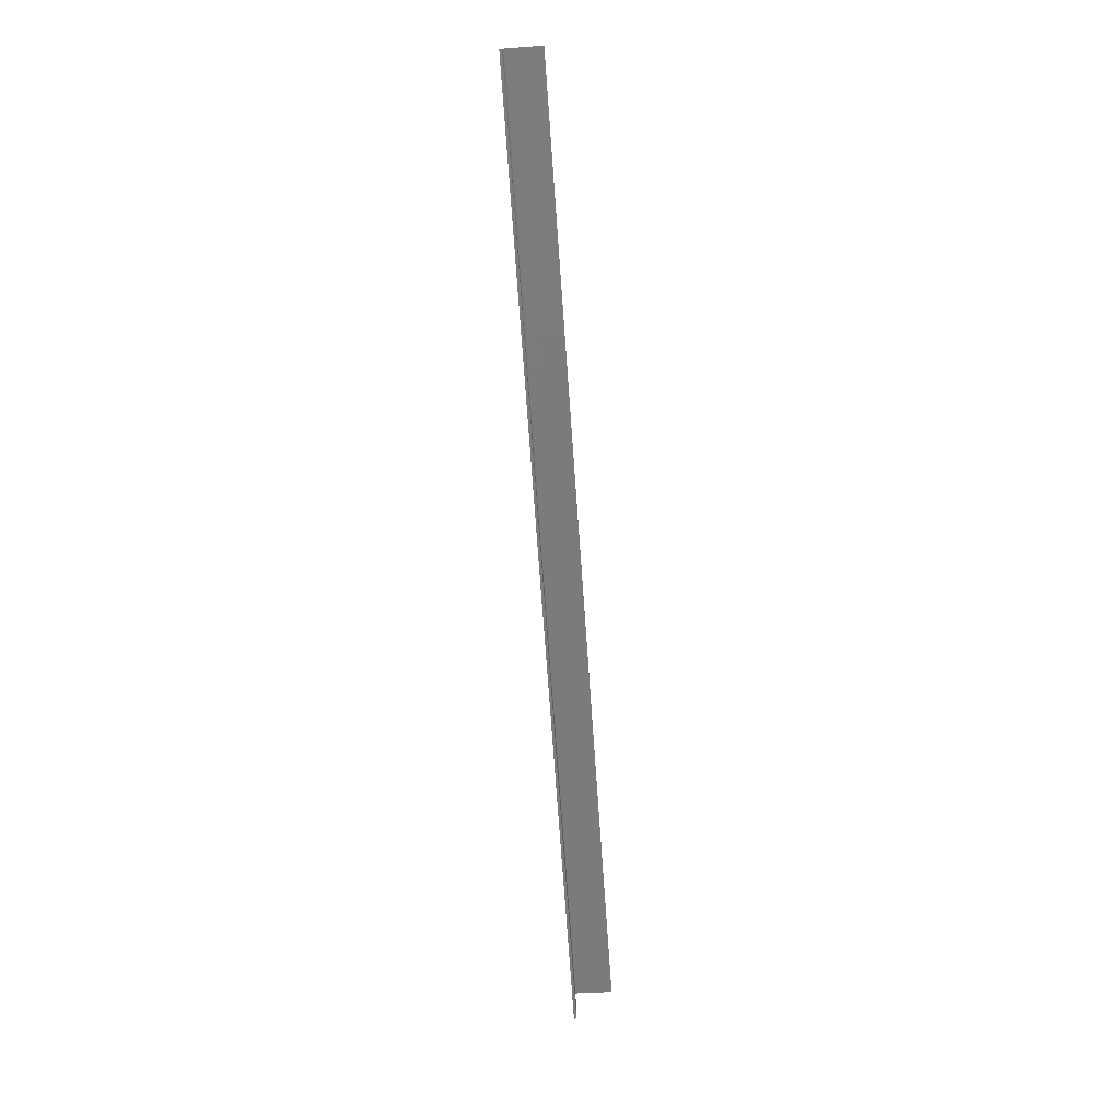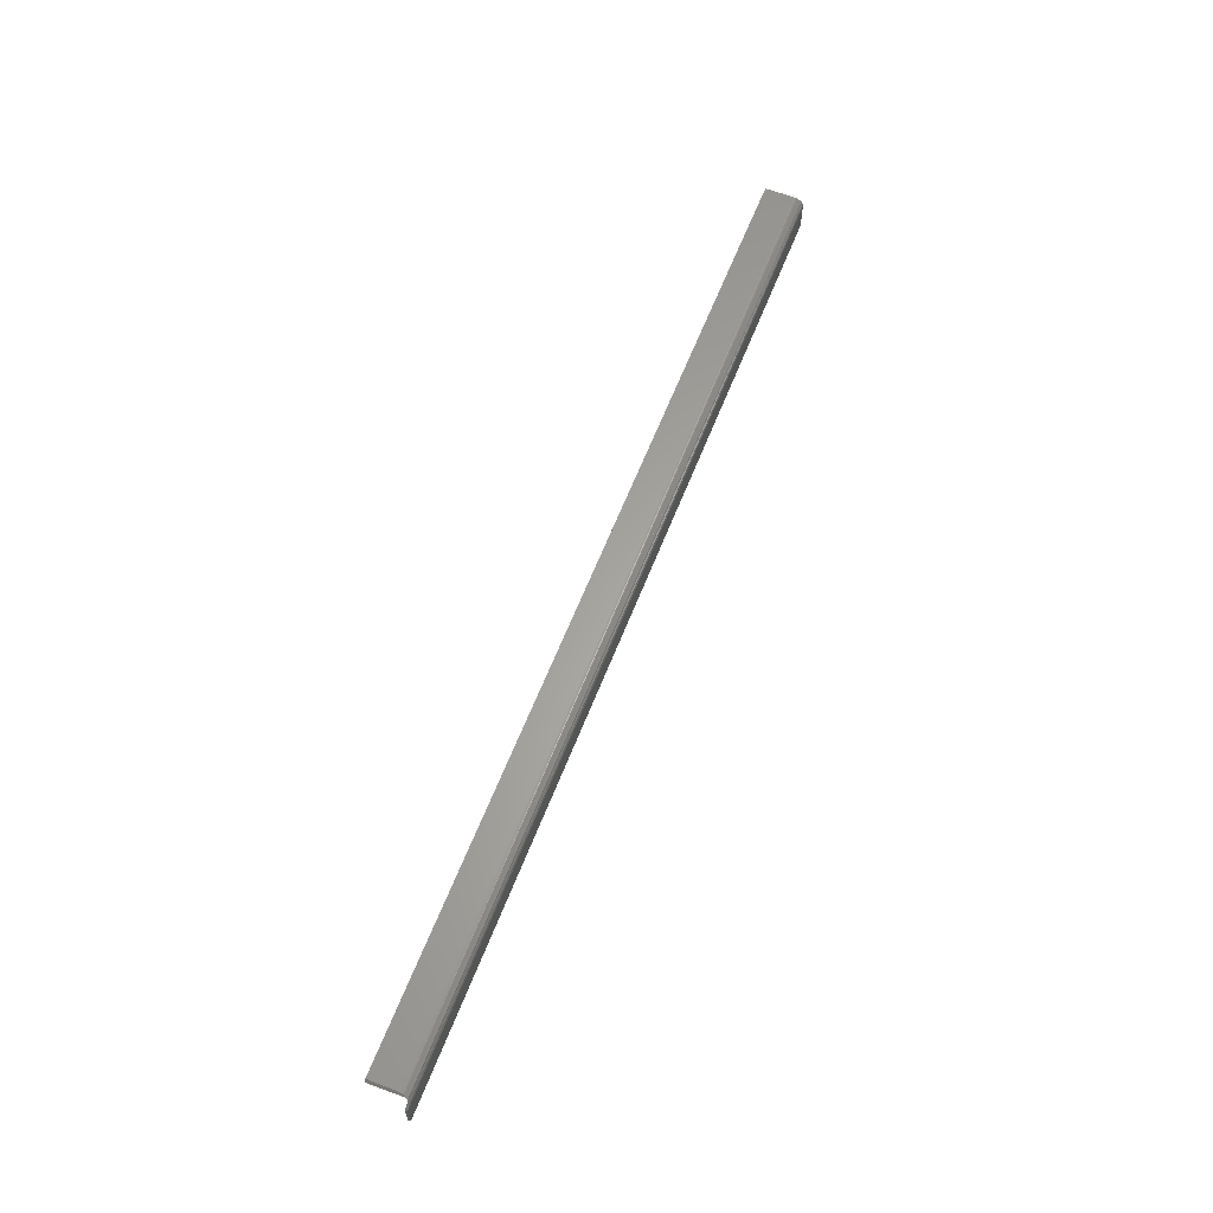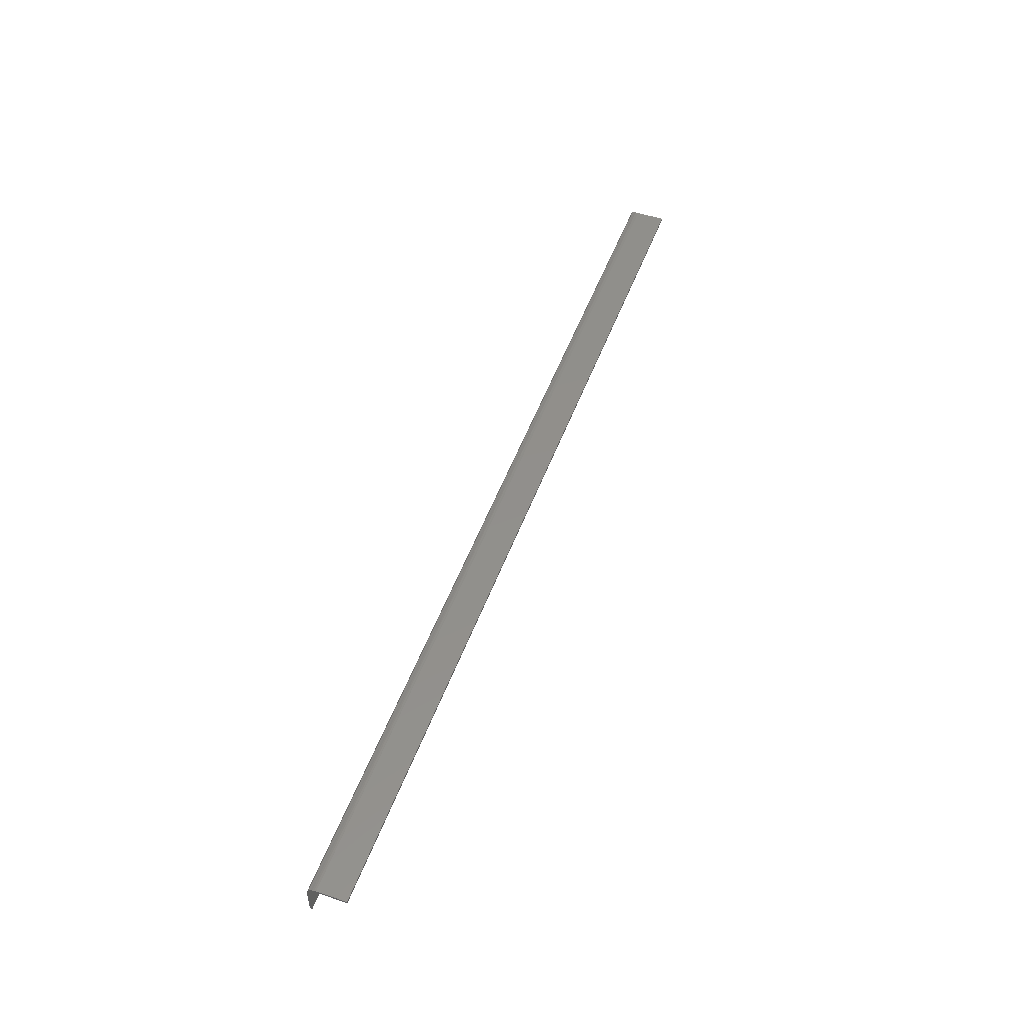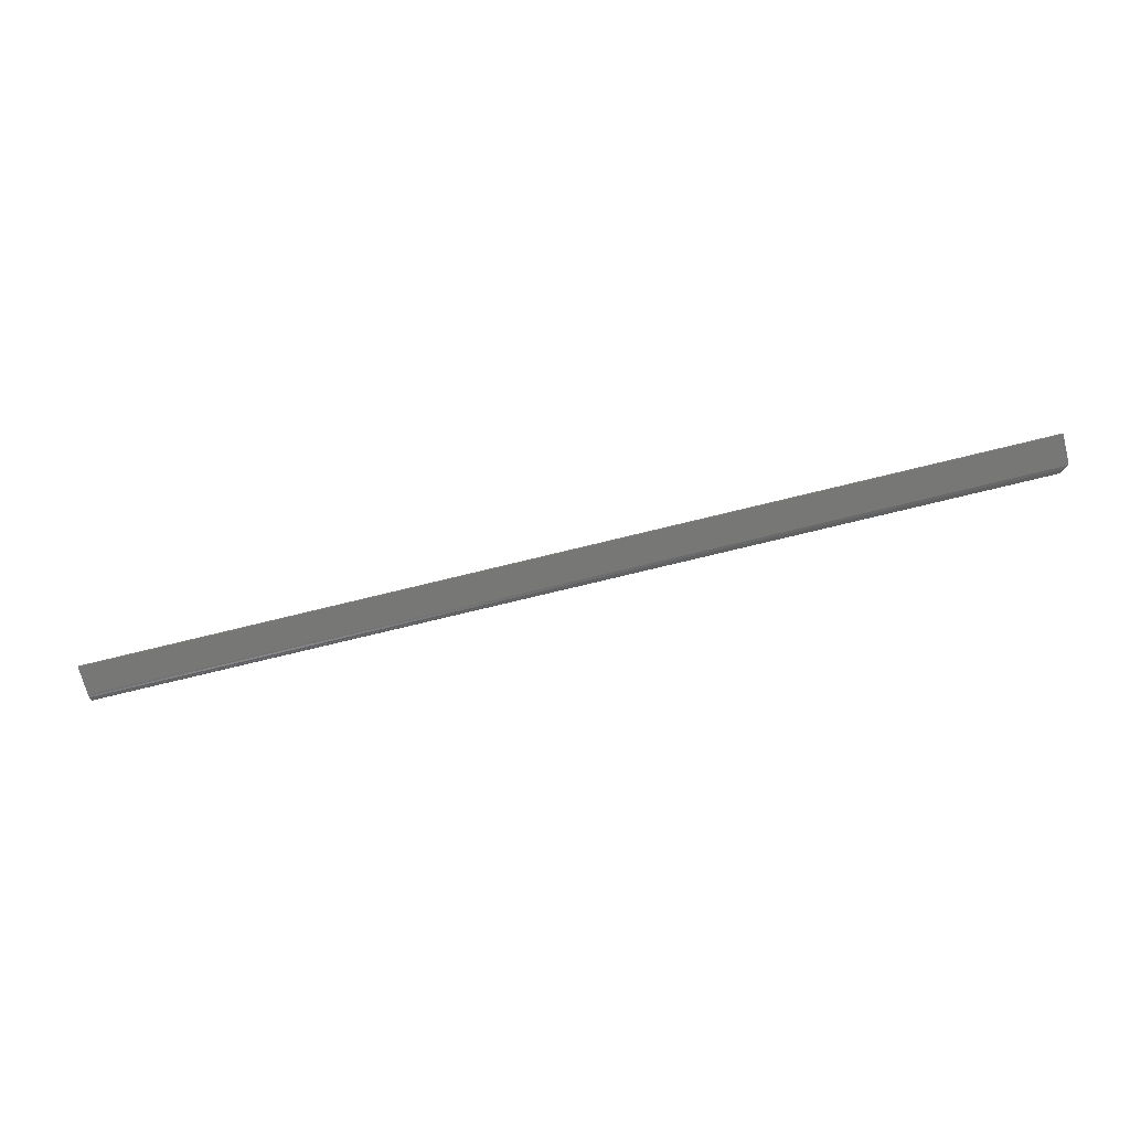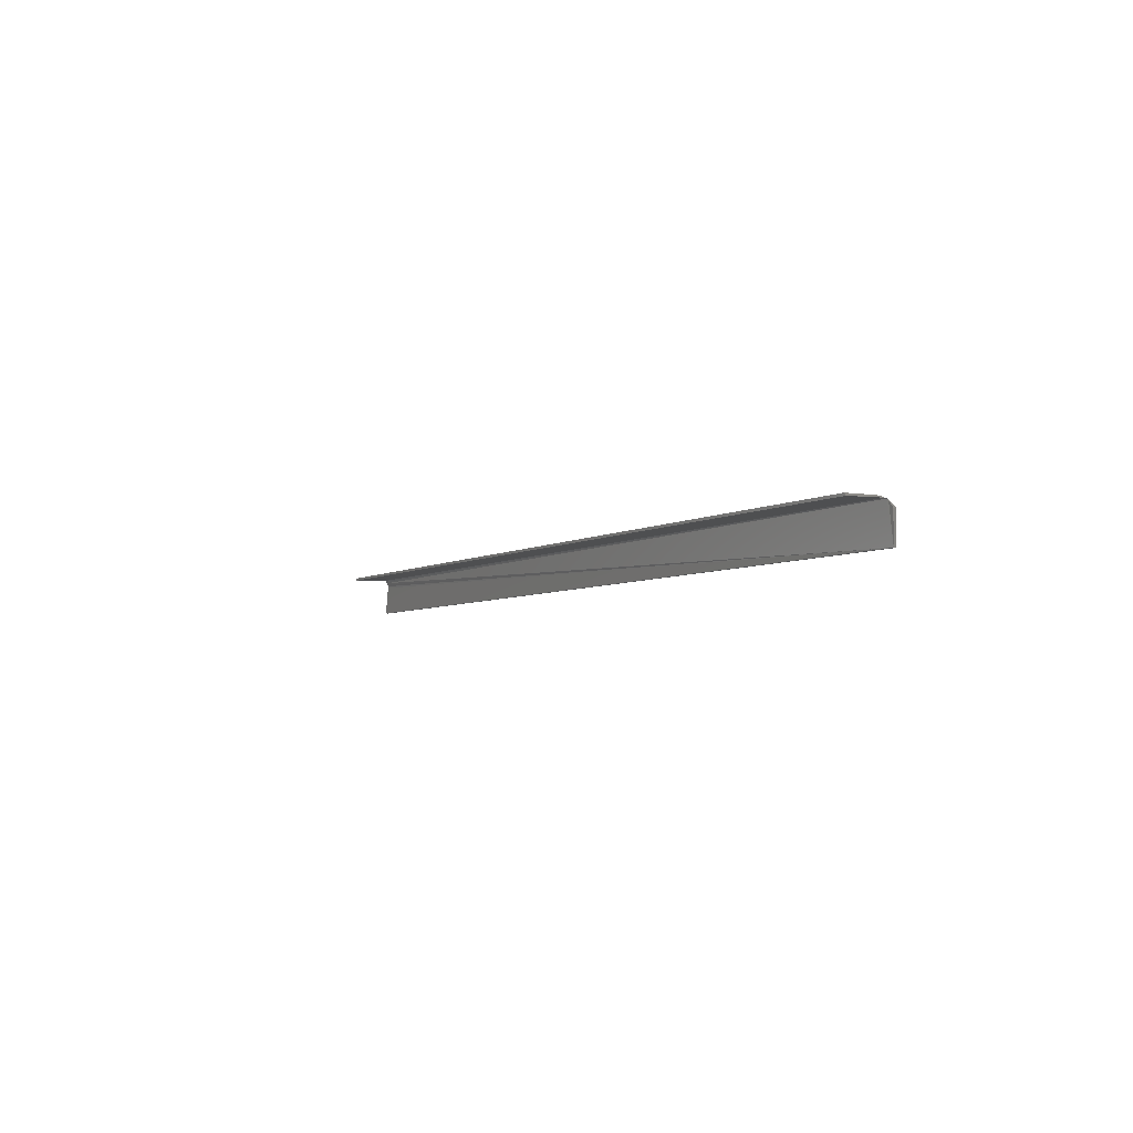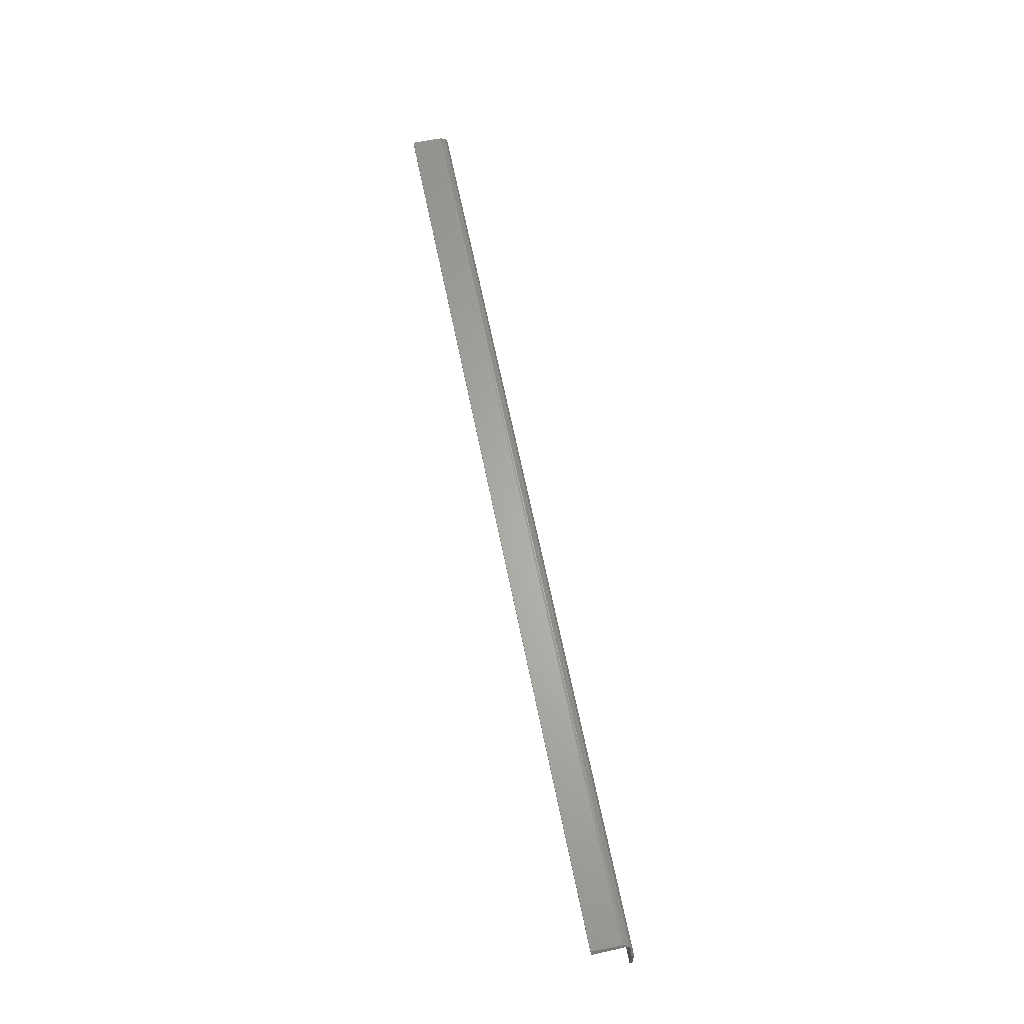
<metadata>
{"format":"stl","ext":"stl","renderer":"f3d","projection":"perspective","resolution":1024,"background":"white","views":[{"elev":-74.9,"azim":-85.9,"up":"+Y"},{"elev":62.4,"azim":111.4,"up":"+Y"},{"elev":51.5,"azim":-69.9,"up":"+Y"},{"elev":-69.8,"azim":14.1,"up":"+Z"},{"elev":-4.7,"azim":61.7,"up":"+Y"},{"elev":64.3,"azim":78.6,"up":"+Y"}]}
</metadata>
<code>
# stl→obj: 27 verts, 50 faces
v 0.7442 -0.001974 0.03125
v 0.7422 4.784e-19 0.007812
v 0.7422 1.914e-18 0.03125
v 0.7437 -0.001474 0.003246
v 0.7426 -0.0003829 0.005397
v 0.7453 -0.003069 0.001605
v 0.75 -0.007812 0.001974
v 0.75 -0.007812 -1.435e-18
v 0.7492 -0.007037 3.86e-05
v 0.7477 -0.005463 0.0003617
v 0.7469 -0.004671 0.0006594
v 0 4.784e-19 0.007812
v 0 1.914e-18 0.03125
v 0 -0.03125 0
v 0 -0.007812 -1.435e-18
v 0.75 -0.03125 0
v 0 -0.03125 0.001974
v 0 -0.001974 0.03125
v 0 -0.001317 0.003472
v 0 -0.0001501 0.006288
v 0 -0.0005947 0.004823
v 0.75 -0.03125 0.001974
v 0.7442 -0.001974 0.001974
v 0 -0.006288 0.0001501
v 0 -0.004823 0.0005947
v 0 -0.003472 0.001317
v 0 -0.001974 0.001974
f 1 2 3
f 1 4 2
f 2 4 5
f 6 7 8
f 6 8 9
f 6 9 10
f 6 10 11
f 12 13 2
f 2 13 3
f 9 14 15
f 14 9 16
f 16 9 8
f 14 17 15
f 13 12 18
f 12 19 18
f 20 19 12
f 20 21 19
f 16 8 22
f 22 8 7
f 6 22 7
f 22 6 23
f 22 15 17
f 15 22 24
f 24 22 25
f 26 23 27
f 23 26 22
f 25 22 26
f 19 4 1
f 19 1 18
f 4 19 23
f 23 19 27
f 12 5 20
f 12 2 5
f 5 21 20
f 21 5 4
f 21 4 19
f 26 11 25
f 11 10 9
f 25 11 9
f 25 9 24
f 15 24 9
f 19 4 27
f 27 4 23
f 27 23 26
f 26 23 6
f 26 6 11
f 13 18 3
f 3 18 1
f 17 14 22
f 22 14 16

</code>
